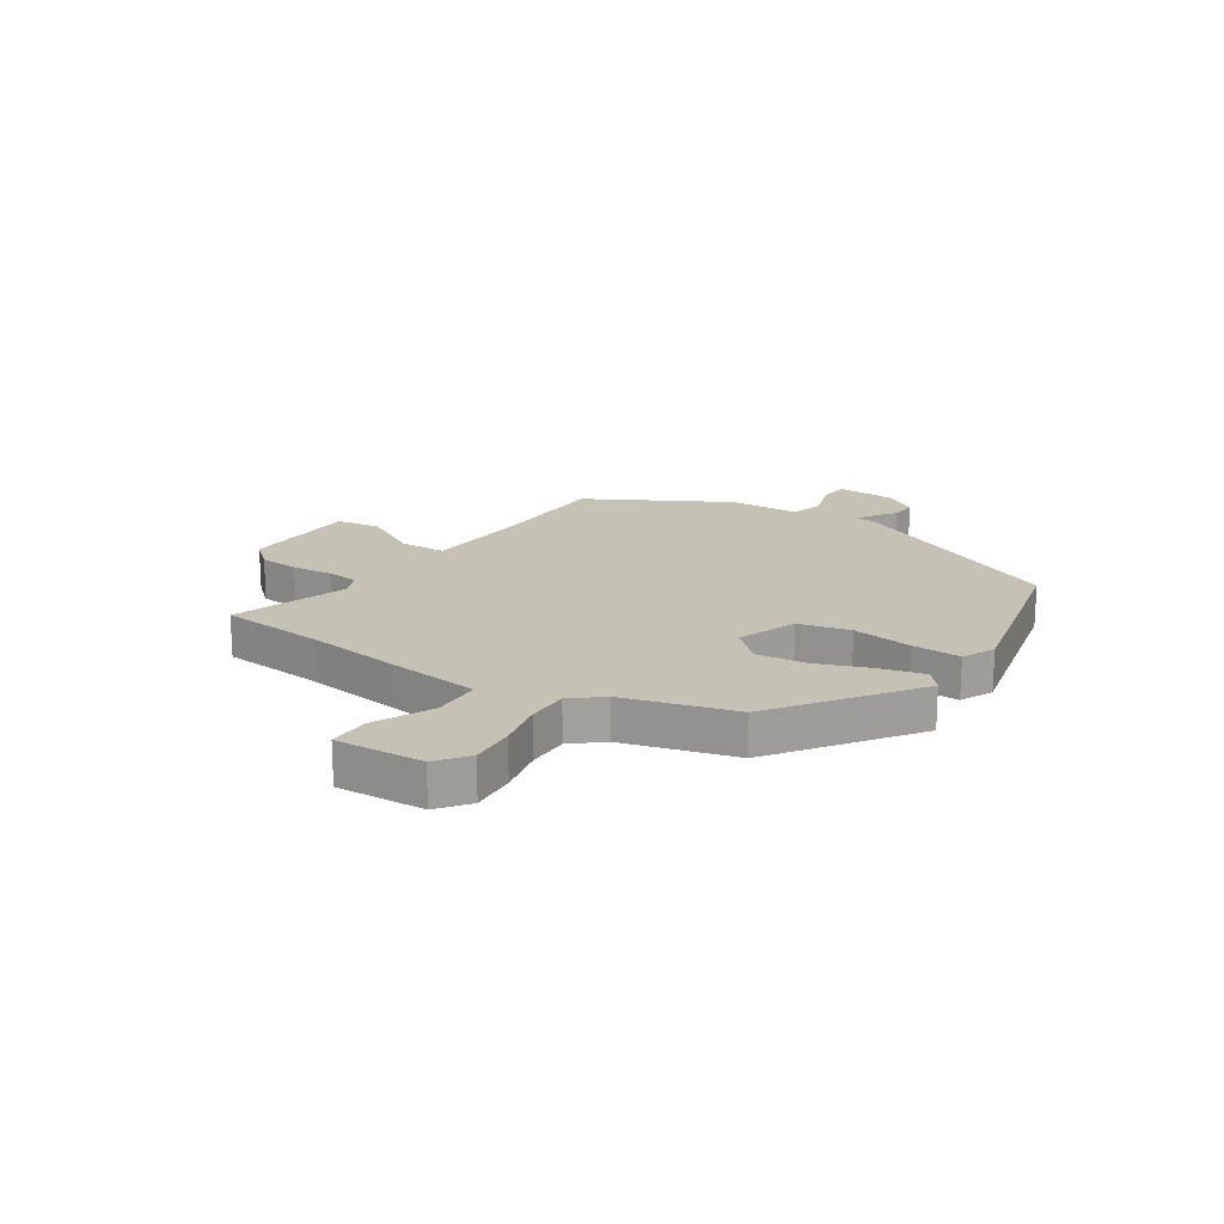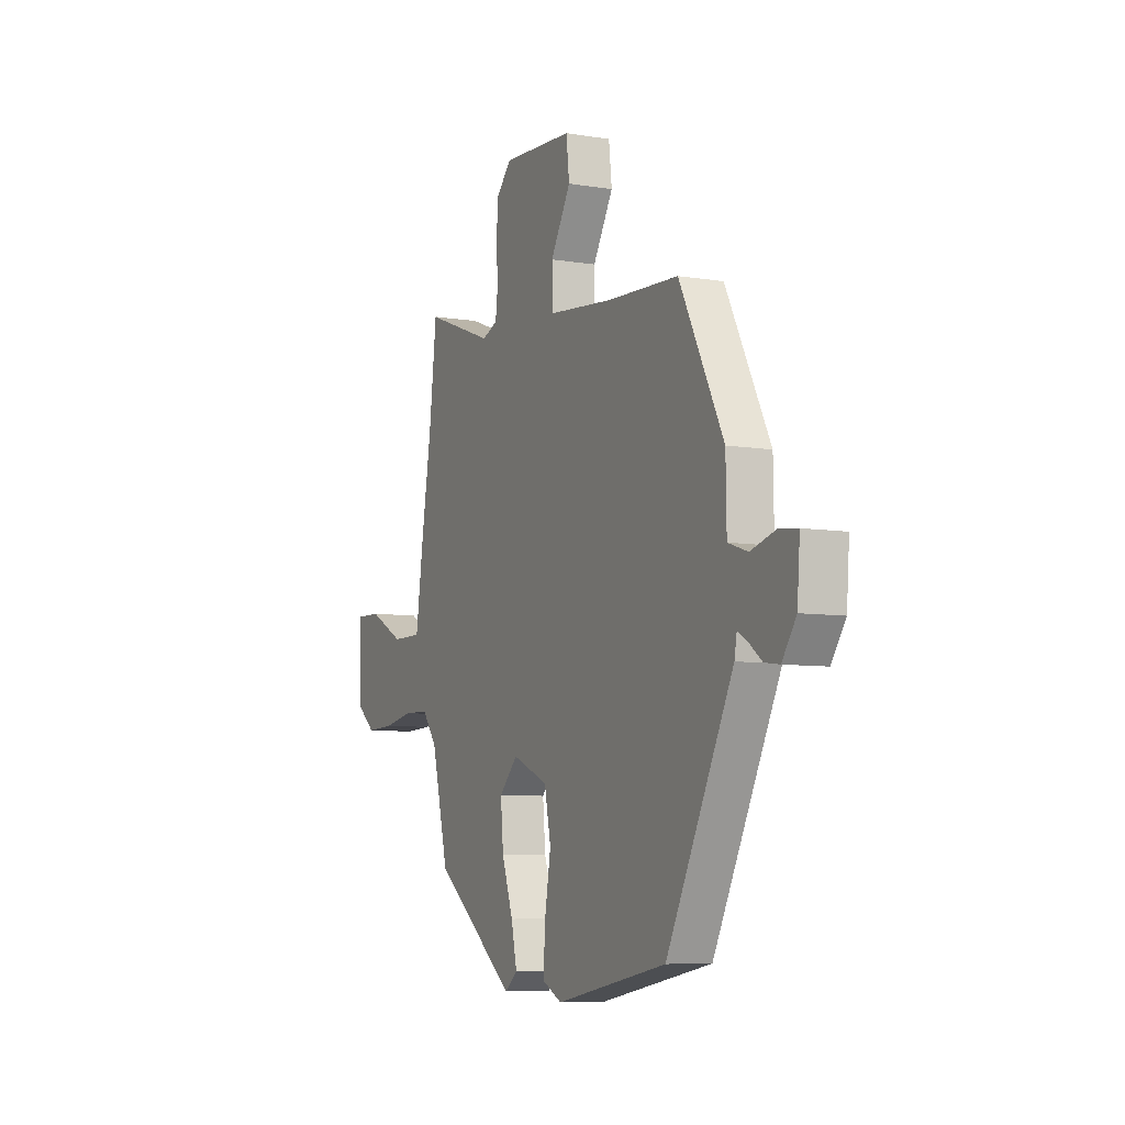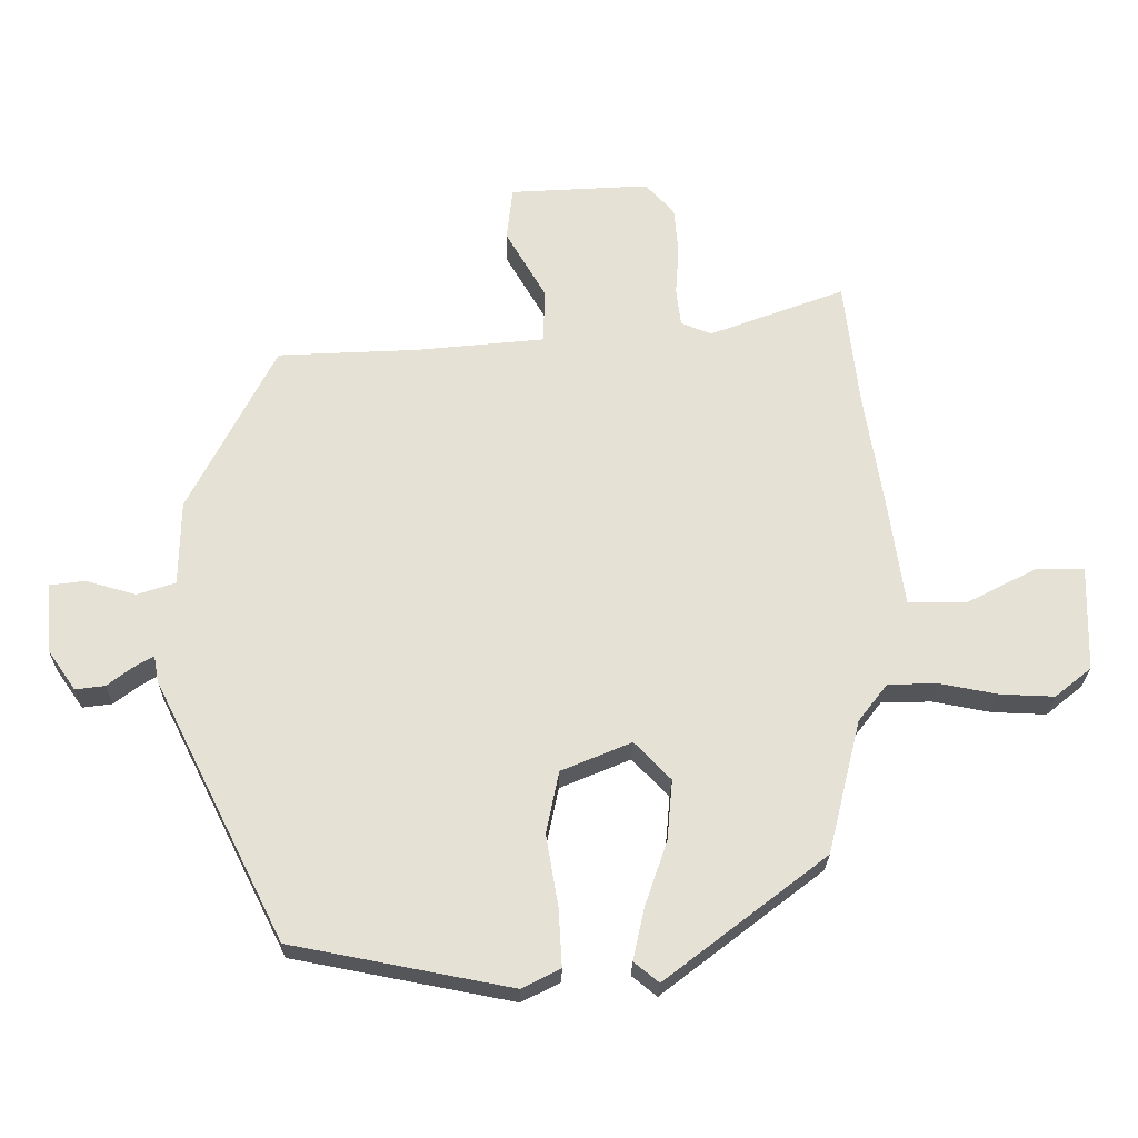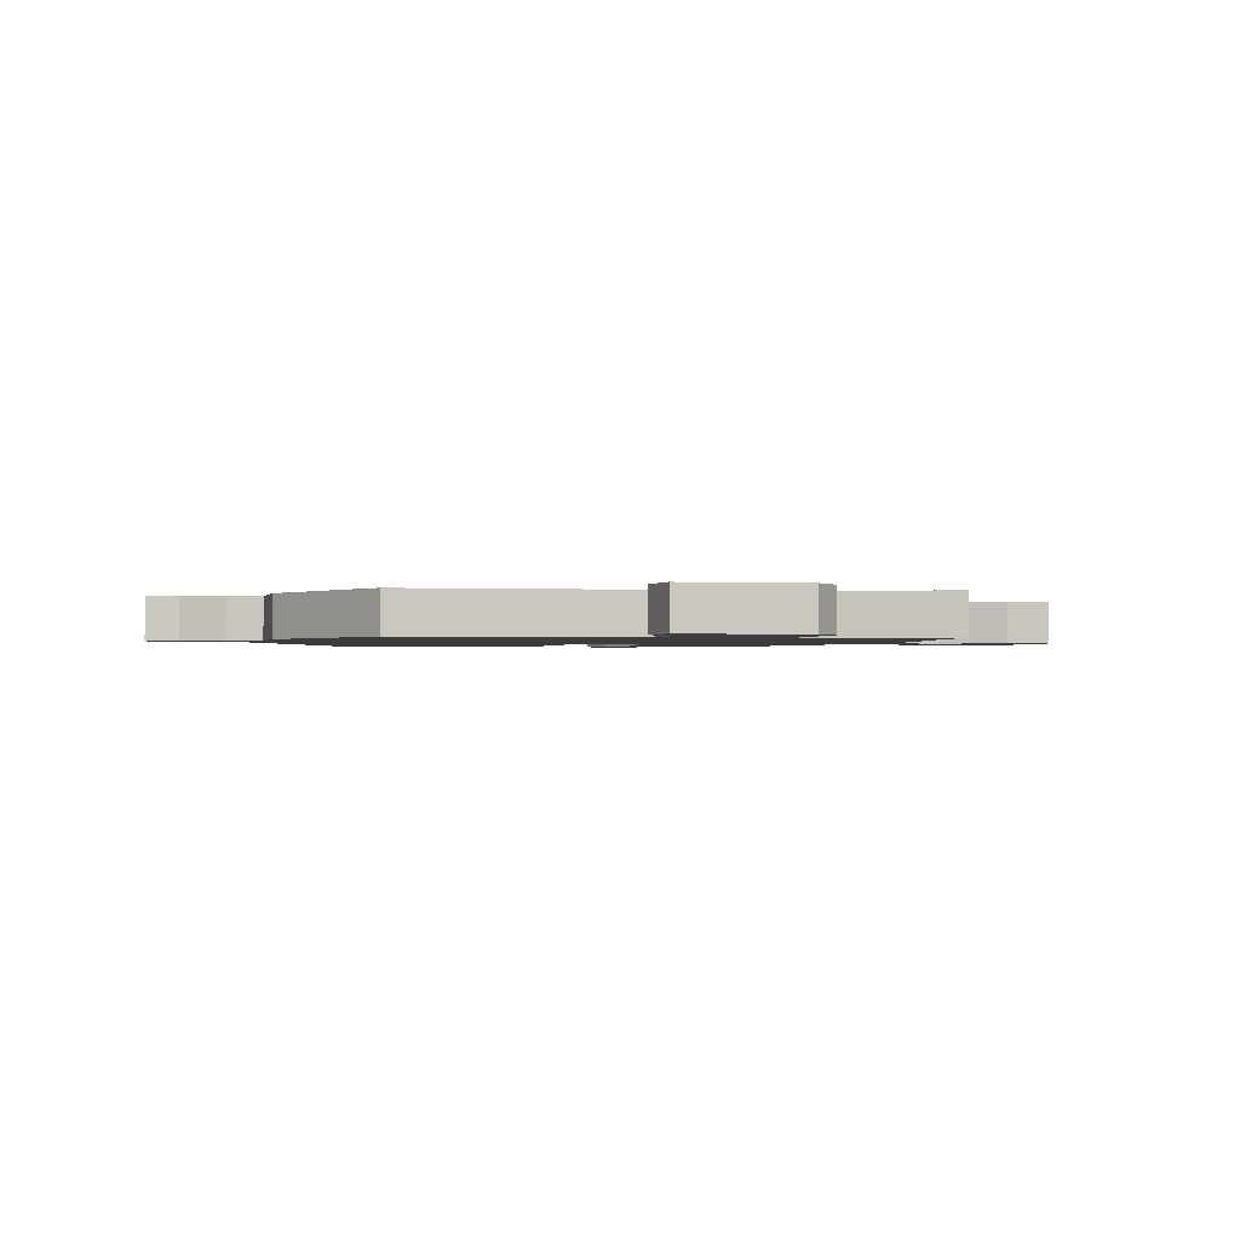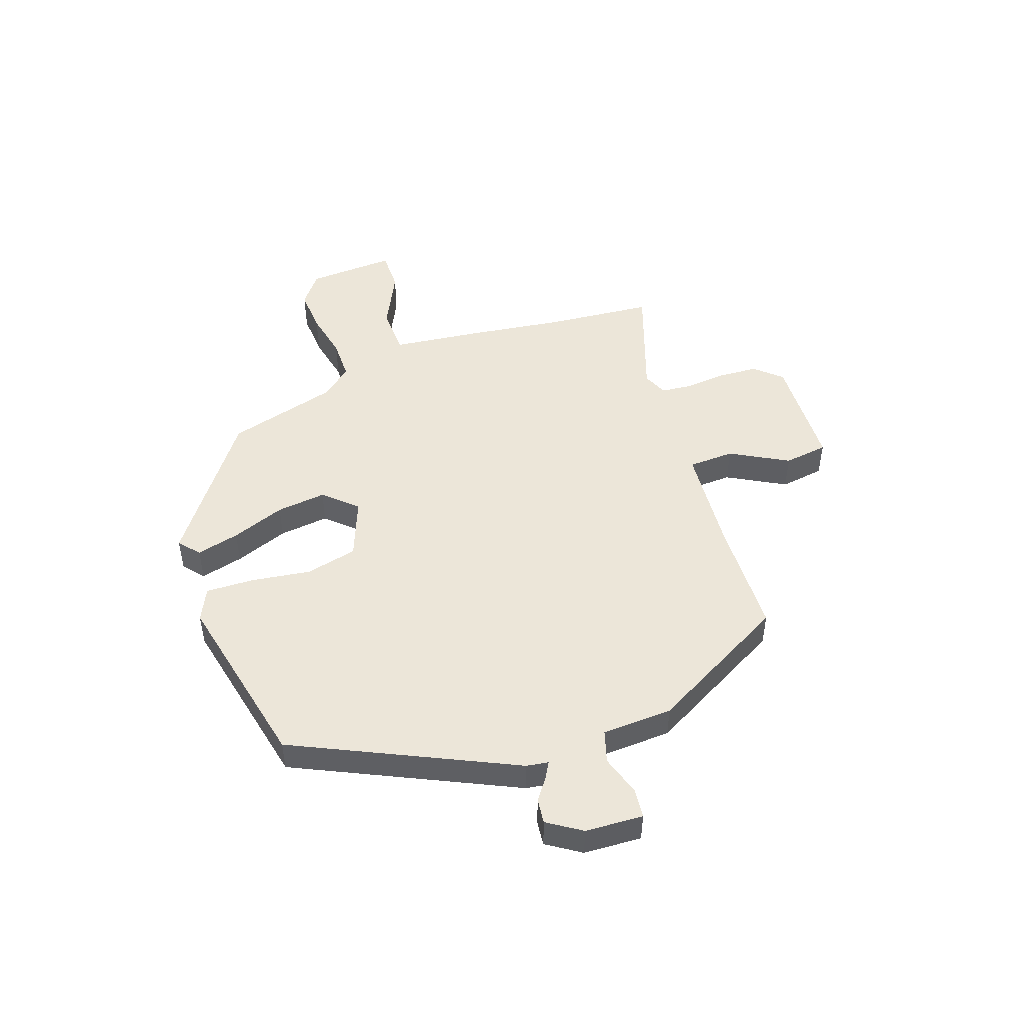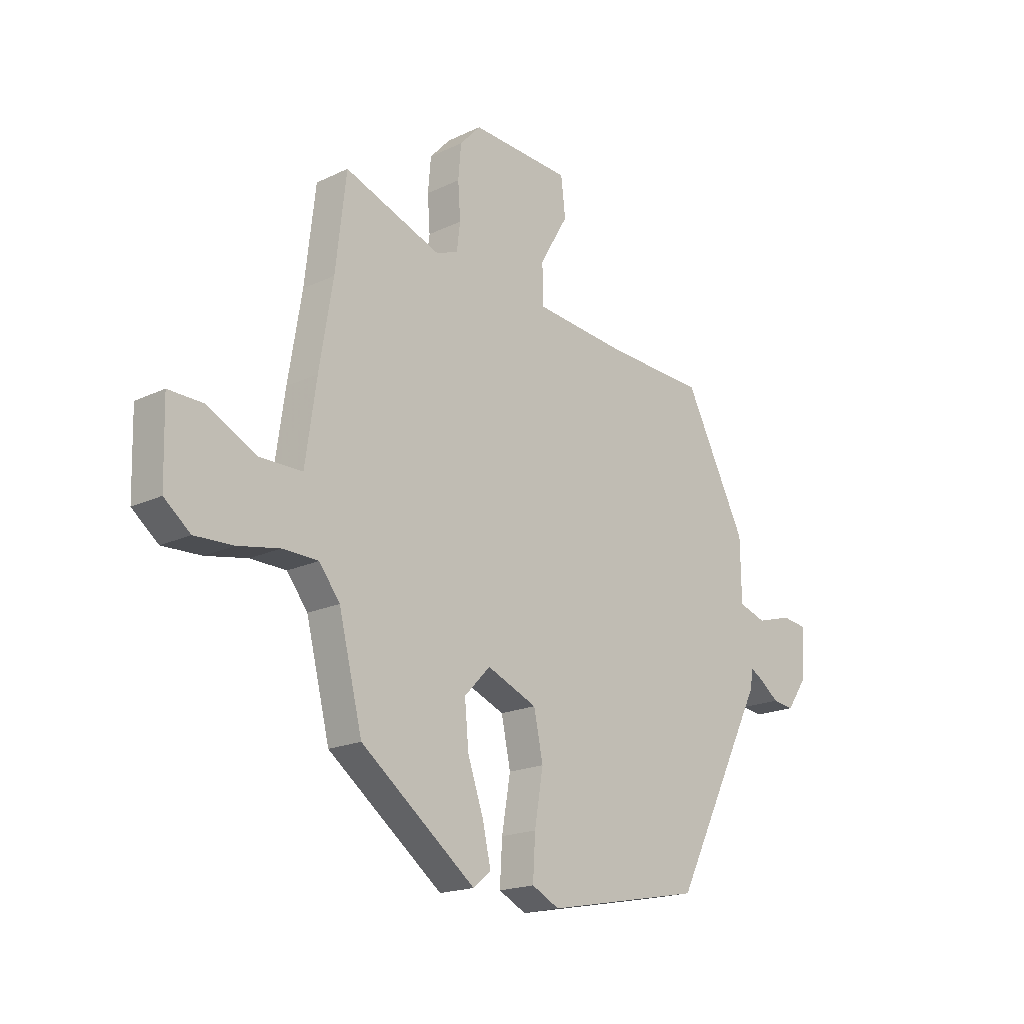
<metadata>
{"format":"obj","ext":"obj","renderer":"f3d","projection":"perspective","resolution":1024,"background":"white","views":[{"elev":18.8,"azim":121.5,"up":"+Y"},{"elev":-7.3,"azim":-115.2,"up":"+Z"},{"elev":-24.6,"azim":-0.9,"up":"+Z"},{"elev":-1.5,"azim":-14.0,"up":"+Y"},{"elev":48.7,"azim":-110.8,"up":"+Y"},{"elev":-18.4,"azim":132.7,"up":"+Z"}]}
</metadata>
<code>
v -0.362 0.07 0.449
v -0.154 0.07 0.46
v 0.037 0.07 0.48
v 0.038 0.07 0.562
v -0.021 0.07 0.663
v -0.012 0.07 0.742
v 0.195 0.07 0.755
v 0.238 0.07 0.709
v 0.244 0.07 0.639
v 0.239 0.07 0.566
v 0.246 0.07 0.51
v 0.291 0.07 0.492
v 0.492 0.07 0.568
v 0.514 0.07 0.379
v 0.542 0.07 0.209
v 0.565 0.07 0.049
v 0.652 0.07 0.049
v 0.754 0.07 0.102
v 0.827 0.07 0.104
v 0.823 0.07 -0.053
v 0.769 0.07 -0.097
v 0.689 0.07 -0.094
v 0.603 0.07 -0.078
v 0.529 0.07 -0.08
v 0.486 0.07 -0.136
v 0.437 0.07 -0.334
v 0.199 0.07 -0.518
v 0.162 0.07 -0.488
v 0.179 0.07 -0.411
v 0.212 0.07 -0.315
v 0.22 0.07 -0.226
v 0.166 0.07 -0.17
v 0.062 0.07 -0.214
v 0.043 0.07 -0.306
v 0.061 0.07 -0.412
v 0.066 0.07 -0.498
v 0.009 0.07 -0.527
v -0.316 0.07 -0.465
v -0.509 0.07 -0.082
v -0.516 0.07 -0.043
v -0.543 0.07 -0.059
v -0.582 0.07 -0.089
v -0.626 0.07 -0.095
v -0.667 0.07 -0.036
v -0.675 0.07 0.067
v -0.623 0.07 0.074
v -0.549 0.07 0.053
v -0.492 0.07 0.072
v -0.49 0.07 0.198
v -0.362 0 0.449
v -0.154 0 0.46
v 0.037 0 0.48
v 0.038 0 0.562
v -0.021 0 0.663
v -0.012 0 0.742
v 0.195 0 0.755
v 0.238 0 0.709
v 0.244 0 0.639
v 0.239 0 0.566
v 0.246 0 0.51
v 0.291 0 0.492
v 0.492 0 0.568
v 0.514 0 0.379
v 0.542 0 0.209
v 0.565 0 0.049
v 0.652 0 0.049
v 0.754 0 0.102
v 0.827 0 0.104
v 0.823 0 -0.053
v 0.769 0 -0.097
v 0.689 0 -0.094
v 0.603 0 -0.078
v 0.529 0 -0.08
v 0.486 0 -0.136
v 0.437 0 -0.334
v 0.199 0 -0.518
v 0.162 0 -0.488
v 0.179 0 -0.411
v 0.212 0 -0.315
v 0.22 0 -0.226
v 0.166 0 -0.17
v 0.062 0 -0.214
v 0.043 0 -0.306
v 0.061 0 -0.412
v 0.066 0 -0.498
v 0.009 0 -0.527
v -0.316 0 -0.465
v -0.509 0 -0.082
v -0.516 0 -0.043
v -0.543 0 -0.059
v -0.582 0 -0.089
v -0.626 0 -0.095
v -0.667 0 -0.036
v -0.675 0 0.067
v -0.623 0 0.074
v -0.549 0 0.053
v -0.492 0 0.072
v -0.49 0 0.198
f 48 49 1 2
f 45 46 47
f 44 45 47
f 43 44 47
f 42 43 47
f 41 42 47
f 40 41 47 48
f 40 48 2
f 39 40 2
f 38 39 2
f 37 38 2
f 36 37 2
f 35 36 2
f 34 35 2
f 28 29 30
f 27 28 30
f 26 27 30
f 25 26 30
f 24 25 30 31
f 21 22 23
f 20 21 23
f 19 20 23
f 18 19 23
f 17 18 23
f 16 17 23 24
f 24 31 32
f 16 24 32
f 15 16 32
f 14 15 32
f 8 9 10
f 7 8 10
f 6 7 10
f 5 6 10
f 4 5 10
f 3 4 10 11
f 33 34 2 3
f 14 32 33
f 13 14 33
f 12 13 33
f 3 11 12 33
f 51 50 98 97
f 96 95 94
f 96 94 93
f 96 93 92
f 96 92 91
f 96 91 90
f 97 96 90 89
f 51 97 89
f 51 89 88
f 51 88 87
f 51 87 86
f 51 86 85
f 51 85 84
f 51 84 83
f 79 78 77
f 79 77 76
f 79 76 75
f 79 75 74
f 80 79 74 73
f 72 71 70
f 72 70 69
f 72 69 68
f 72 68 67
f 72 67 66
f 73 72 66 65
f 81 80 73
f 81 73 65
f 81 65 64
f 81 64 63
f 59 58 57
f 59 57 56
f 59 56 55
f 59 55 54
f 59 54 53
f 60 59 53 52
f 52 51 83 82
f 82 81 63
f 82 63 62
f 82 62 61
f 82 61 60 52
f 1 50 51 2
f 2 51 52 3
f 3 52 53 4
f 4 53 54 5
f 5 54 55 6
f 6 55 56 7
f 7 56 57 8
f 8 57 58 9
f 9 58 59 10
f 10 59 60 11
f 11 60 61 12
f 12 61 62 13
f 13 62 63 14
f 14 63 64 15
f 15 64 65 16
f 16 65 66 17
f 17 66 67 18
f 18 67 68 19
f 19 68 69 20
f 20 69 70 21
f 21 70 71 22
f 22 71 72 23
f 23 72 73 24
f 24 73 74 25
f 25 74 75 26
f 26 75 76 27
f 27 76 77 28
f 28 77 78 29
f 29 78 79 30
f 30 79 80 31
f 31 80 81 32
f 32 81 82 33
f 33 82 83 34
f 34 83 84 35
f 35 84 85 36
f 36 85 86 37
f 37 86 87 38
f 38 87 88 39
f 39 88 89 40
f 40 89 90 41
f 41 90 91 42
f 42 91 92 43
f 43 92 93 44
f 44 93 94 45
f 45 94 95 46
f 46 95 96 47
f 47 96 97 48
f 48 97 98 49
f 49 98 50 1

</code>
